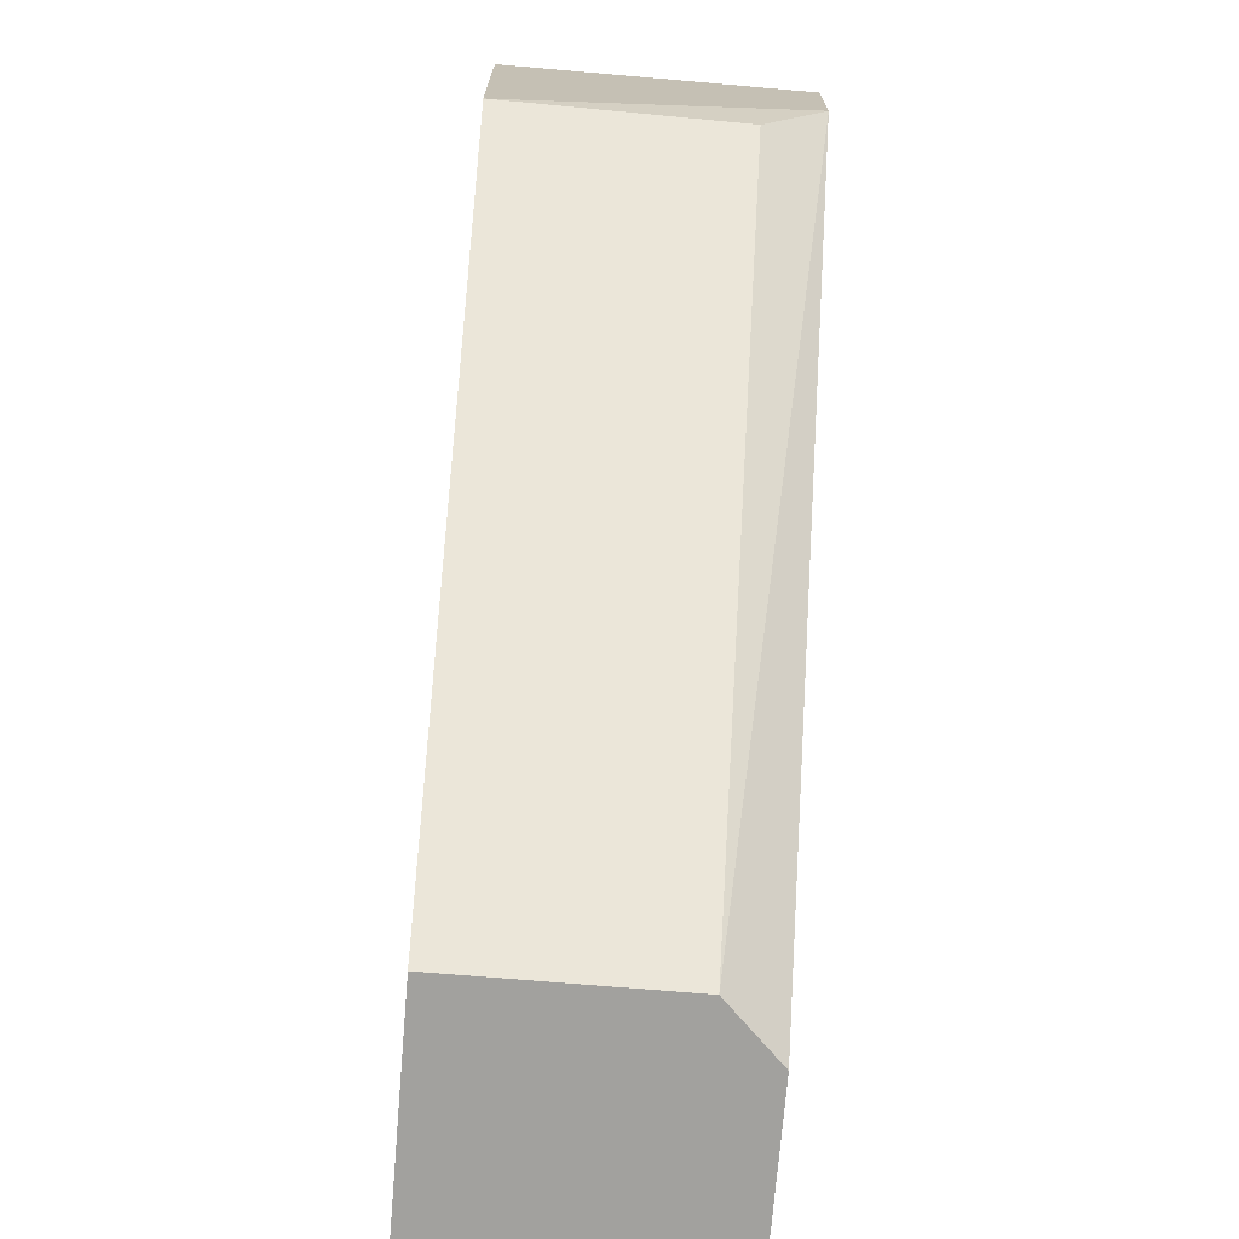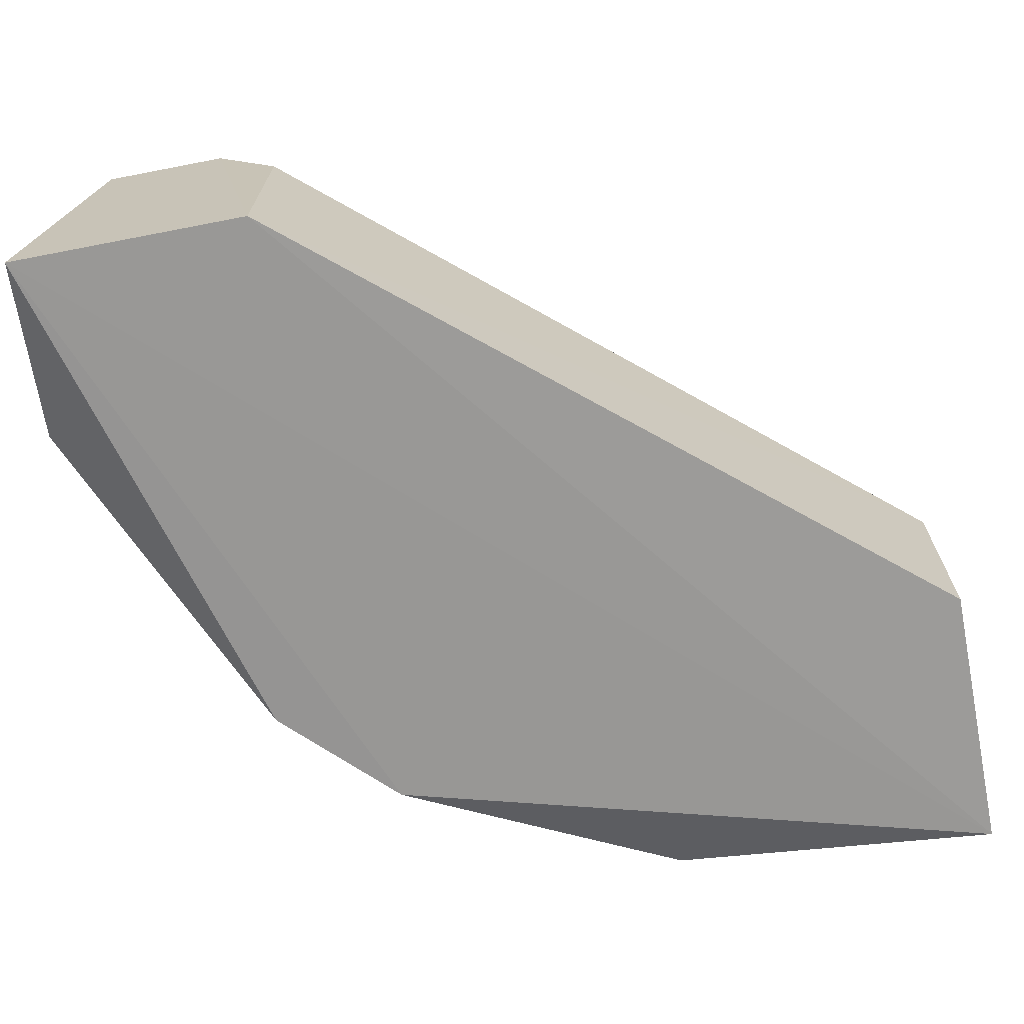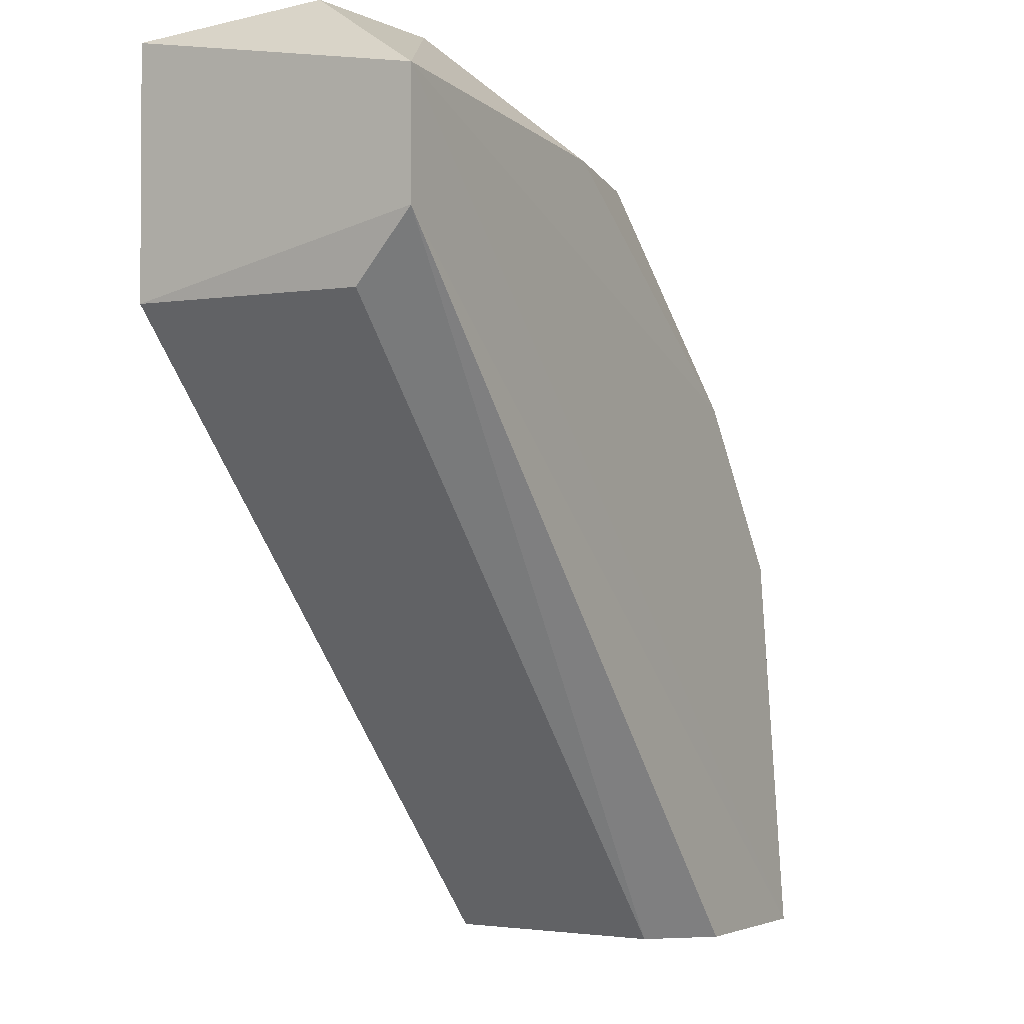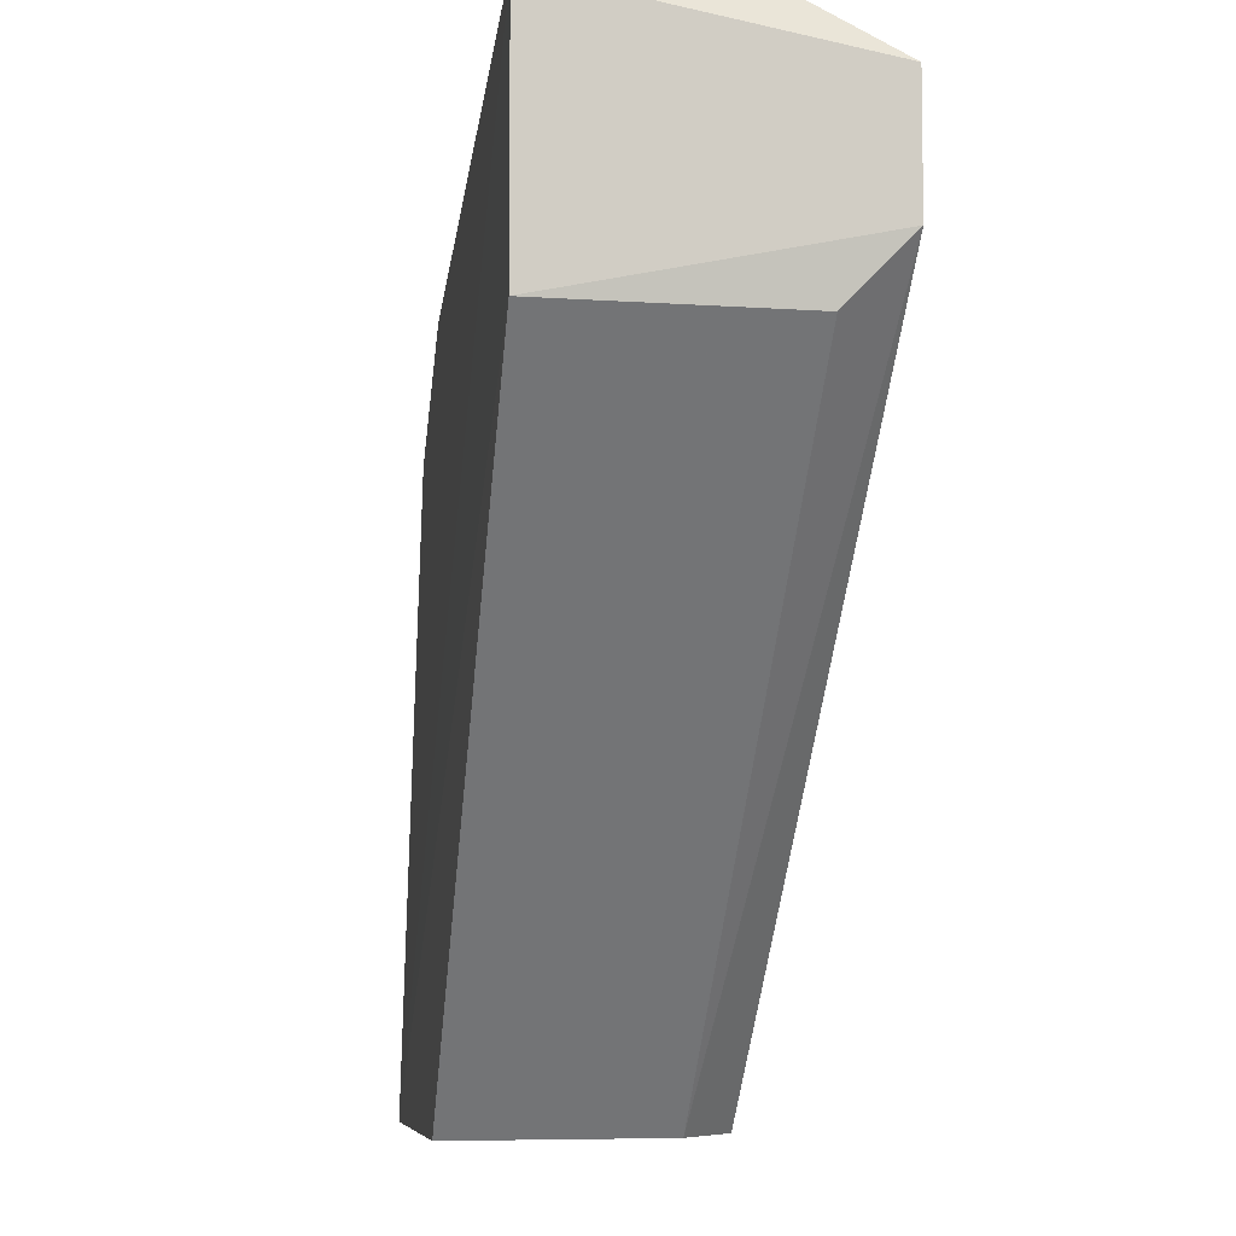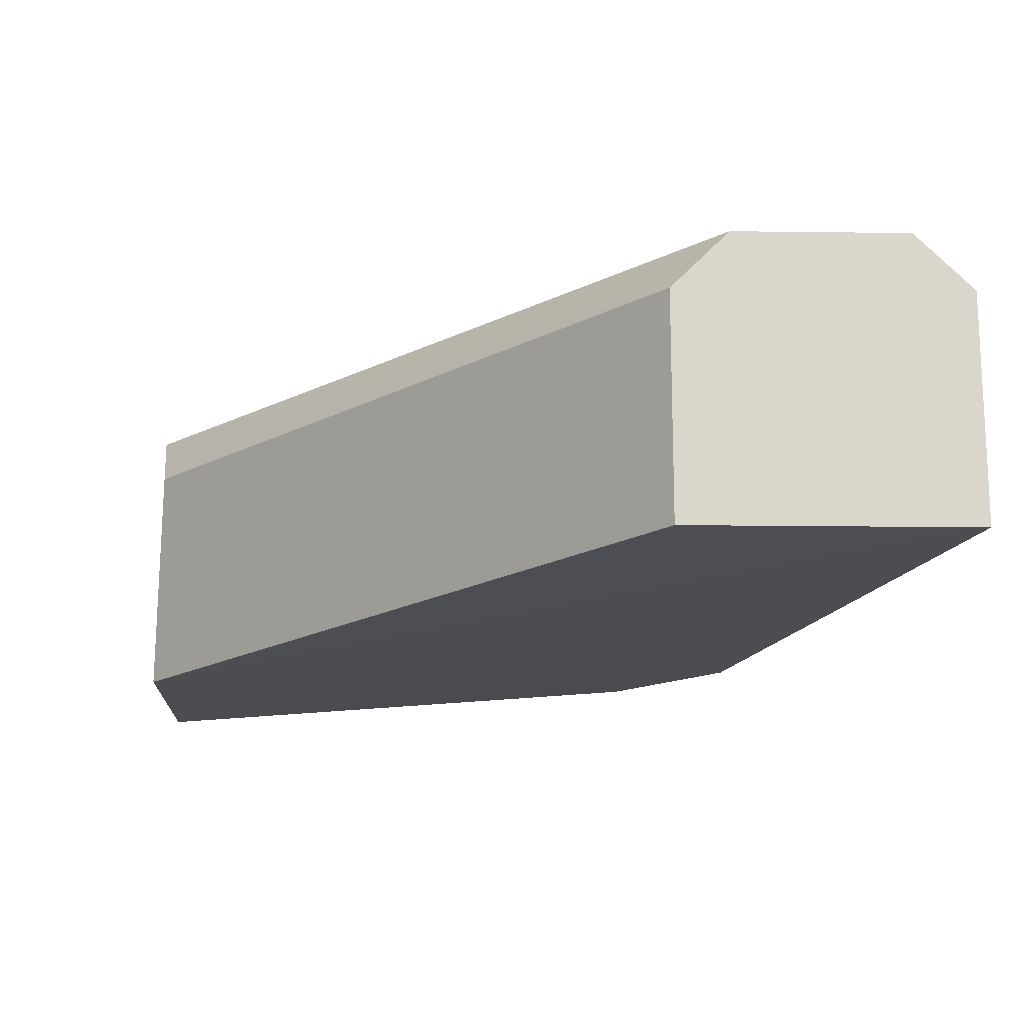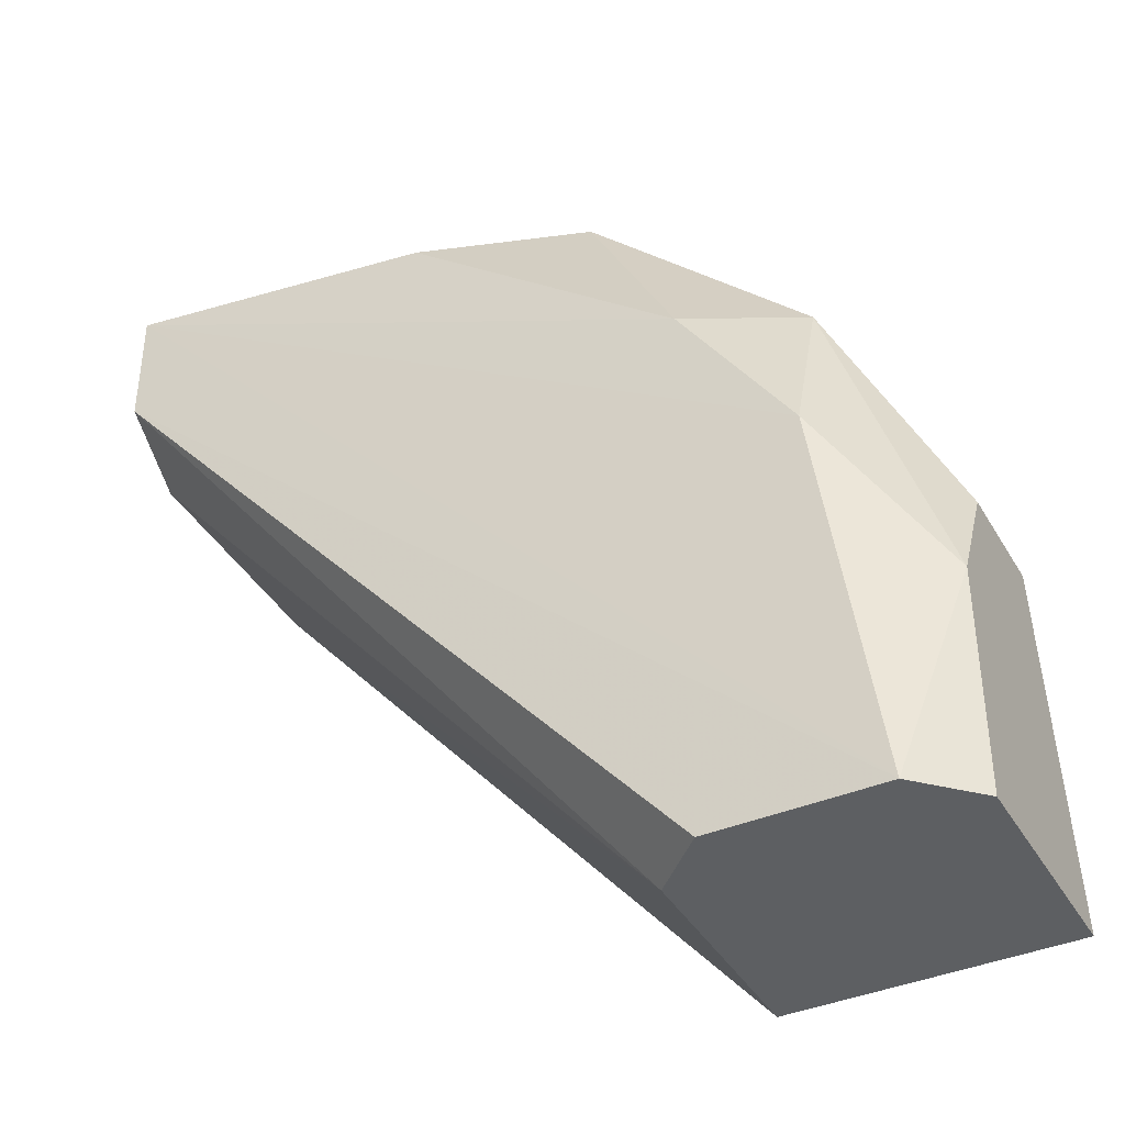
<metadata>
{"format":"obj","ext":"obj","renderer":"f3d","projection":"perspective","resolution":1024,"background":"white","views":[{"elev":-72.0,"azim":-94.8,"up":"+Y"},{"elev":-69.4,"azim":-79.0,"up":"+Z"},{"elev":-2.2,"azim":-58.3,"up":"+Y"},{"elev":-6.6,"azim":-100.3,"up":"+Y"},{"elev":-16.2,"azim":-1.5,"up":"+Z"},{"elev":-39.7,"azim":27.7,"up":"+Y"}]}
</metadata>
<code>
v 0.2825 0.2141 0.02917
v 0.1757 0.2267 -0.0234
v 0.2724 0.1132 -0.02128
v 0.2926 0.2241 -0.02128
v 0.1746 0.2604 0.03167
v 0.3128 0.1132 0.02917
v 0.2119 0.2746 -0.01119
v 0.2724 0.1132 0.01908
v 0.3229 0.1132 -0.02128
v 0.3229 0.1737 0.008986
v 0.2623 0.2544 0.01908
v 0.1746 0.2382 0.03167
v 0.1757 0.2704 -0.0234
v 0.3027 0.2141 0.01908
v 0.1761 0.2265 0.02025
v 0.3229 0.1737 -0.01119
v 0.2724 0.2443 -0.02128
v 0.2825 0.1132 0.02917
v 0.2119 0.2746 0.008986
v 0.3229 0.1535 0.01908
v 0.2321 0.2544 0.02917
v 0.3027 0.1838 0.02917
v 0.1816 0.2746 0.008986
v 0.3229 0.1132 0.01908
f 9 20 24
f 2 3 8
f 3 6 8
f 3 2 9
f 6 3 9
f 5 2 12
f 6 5 12
f 2 5 13
f 9 2 13
f 4 9 13
f 11 1 14
f 2 8 15
f 12 2 15
f 8 12 15
f 9 4 16
f 10 9 16
f 14 10 16
f 4 14 16
f 7 11 17
f 4 13 17
f 13 7 17
f 14 4 17
f 11 14 17
f 8 6 18
f 6 12 18
f 12 8 18
f 11 7 19
f 9 10 20
f 10 14 20
f 5 1 21
f 1 11 21
f 19 5 21
f 11 19 21
f 1 5 22
f 5 6 22
f 14 1 22
f 6 20 22
f 20 14 22
f 13 5 23
f 7 13 23
f 5 19 23
f 19 7 23
f 6 9 24
f 20 6 24

</code>
